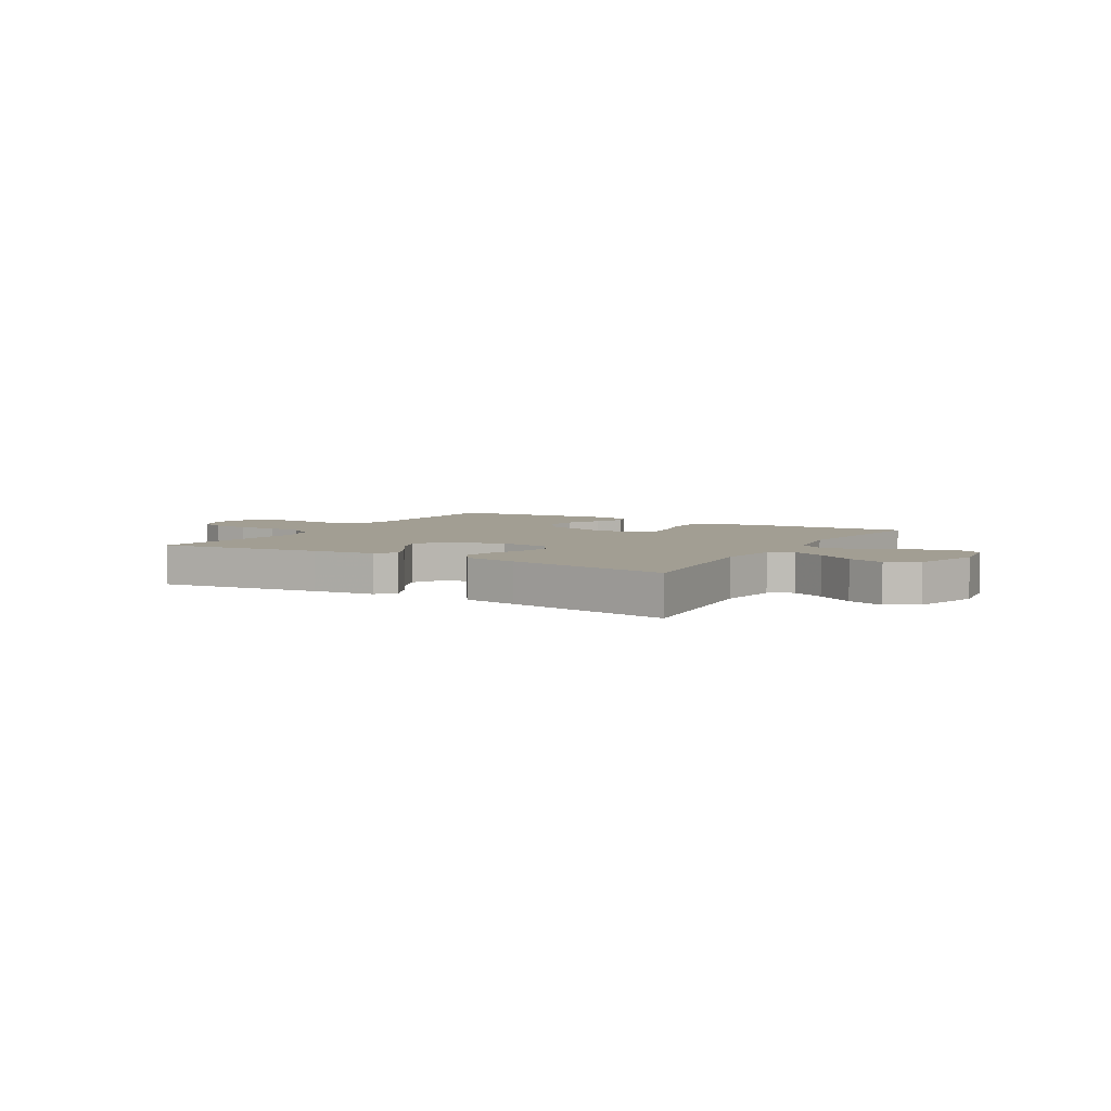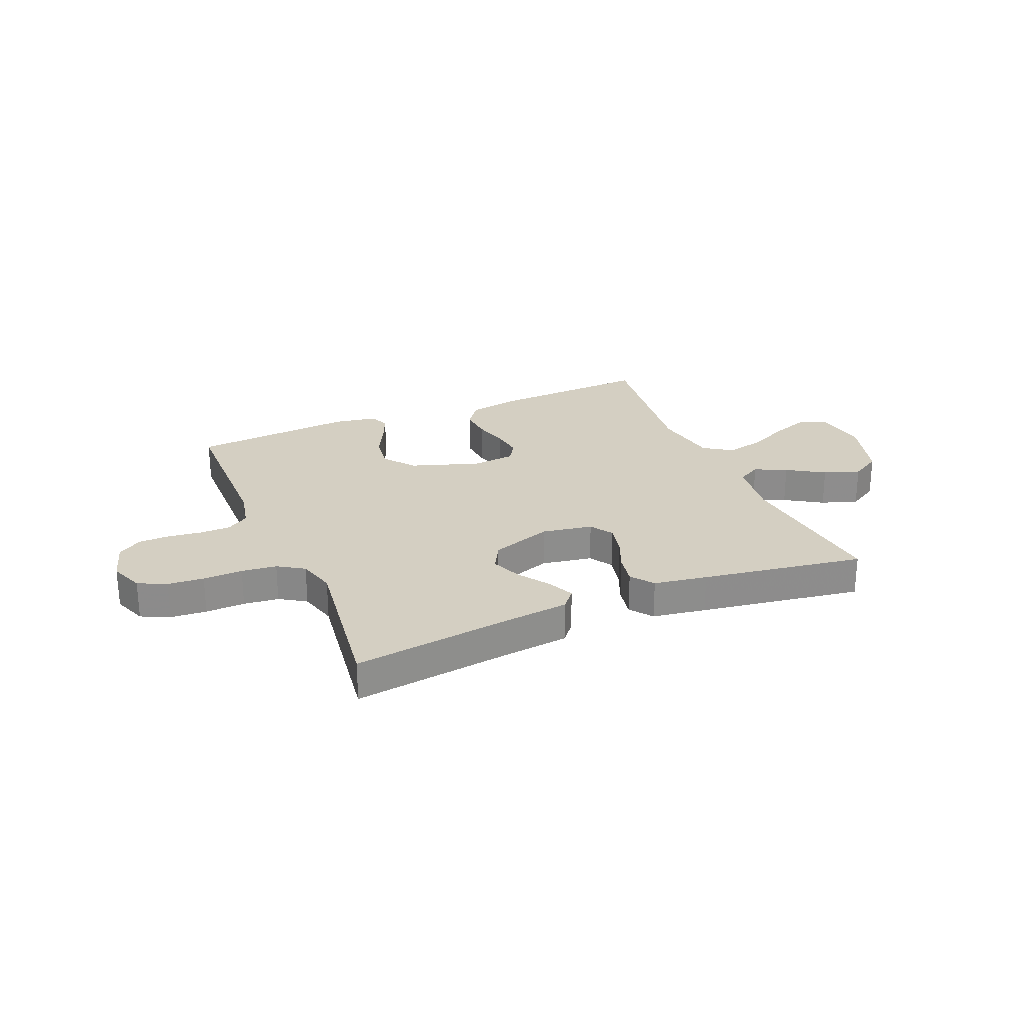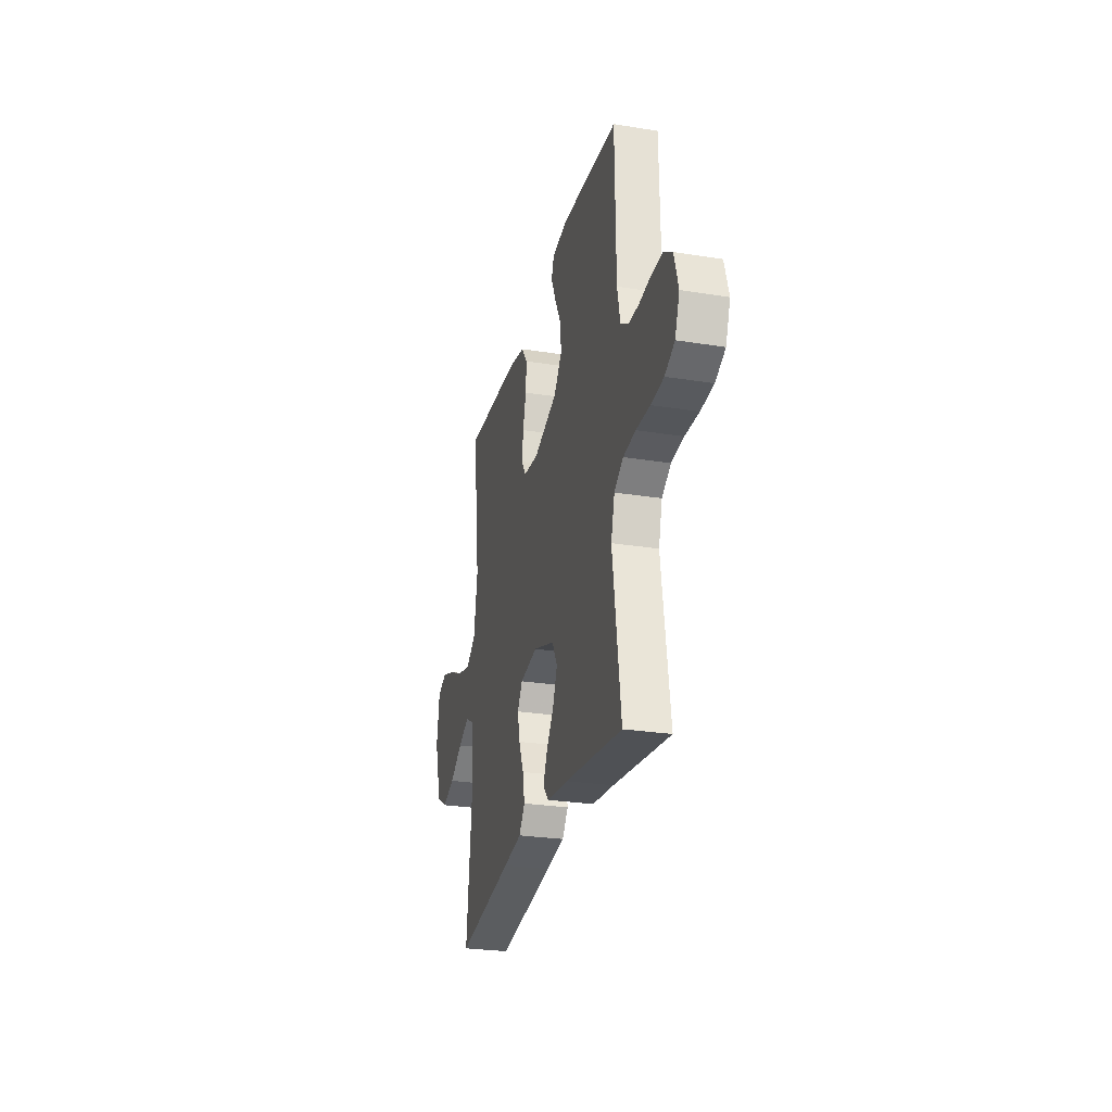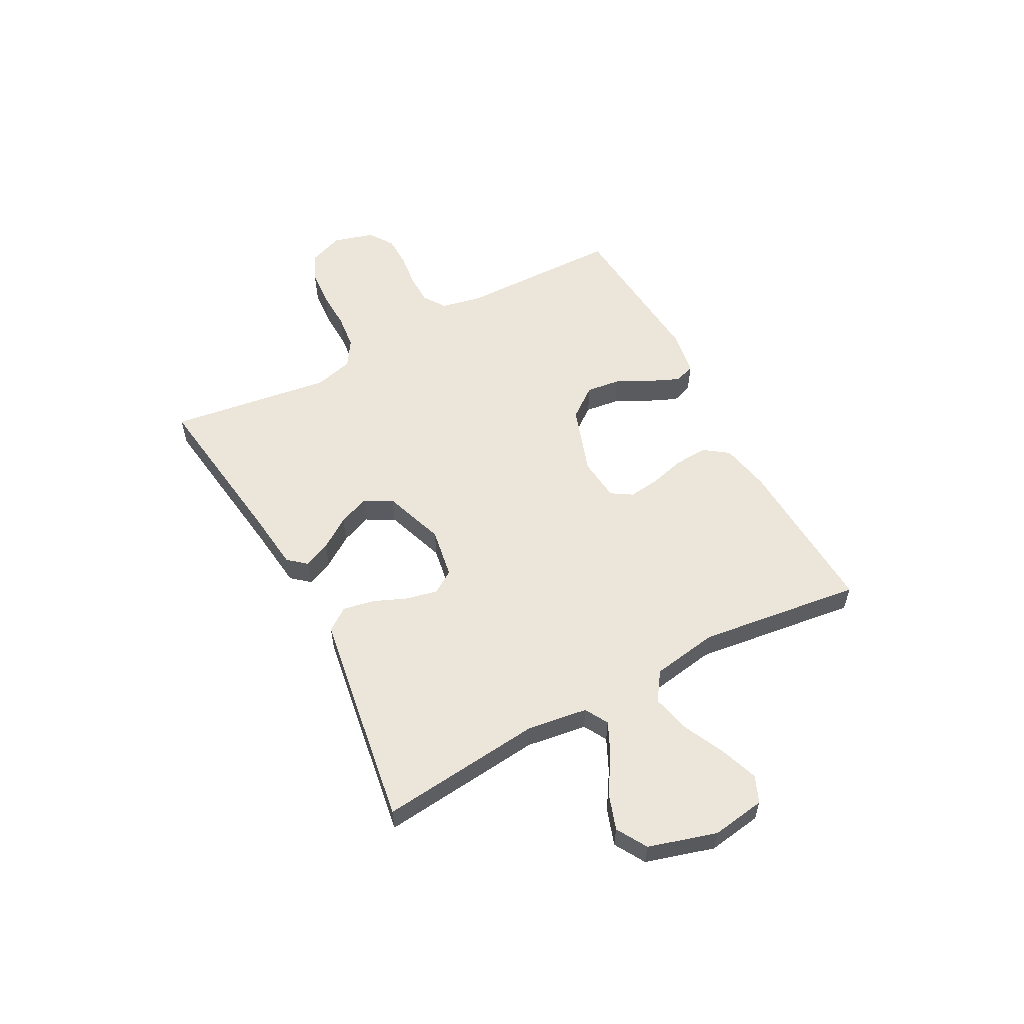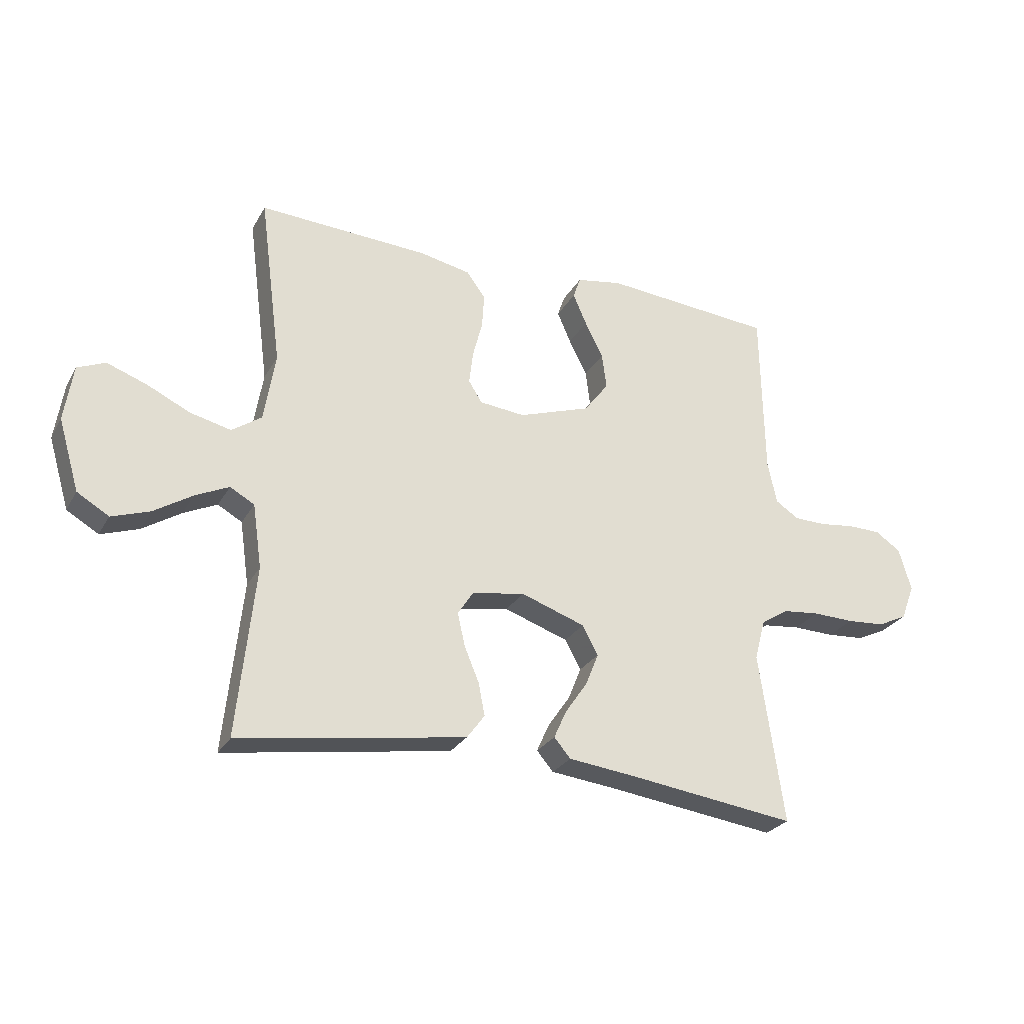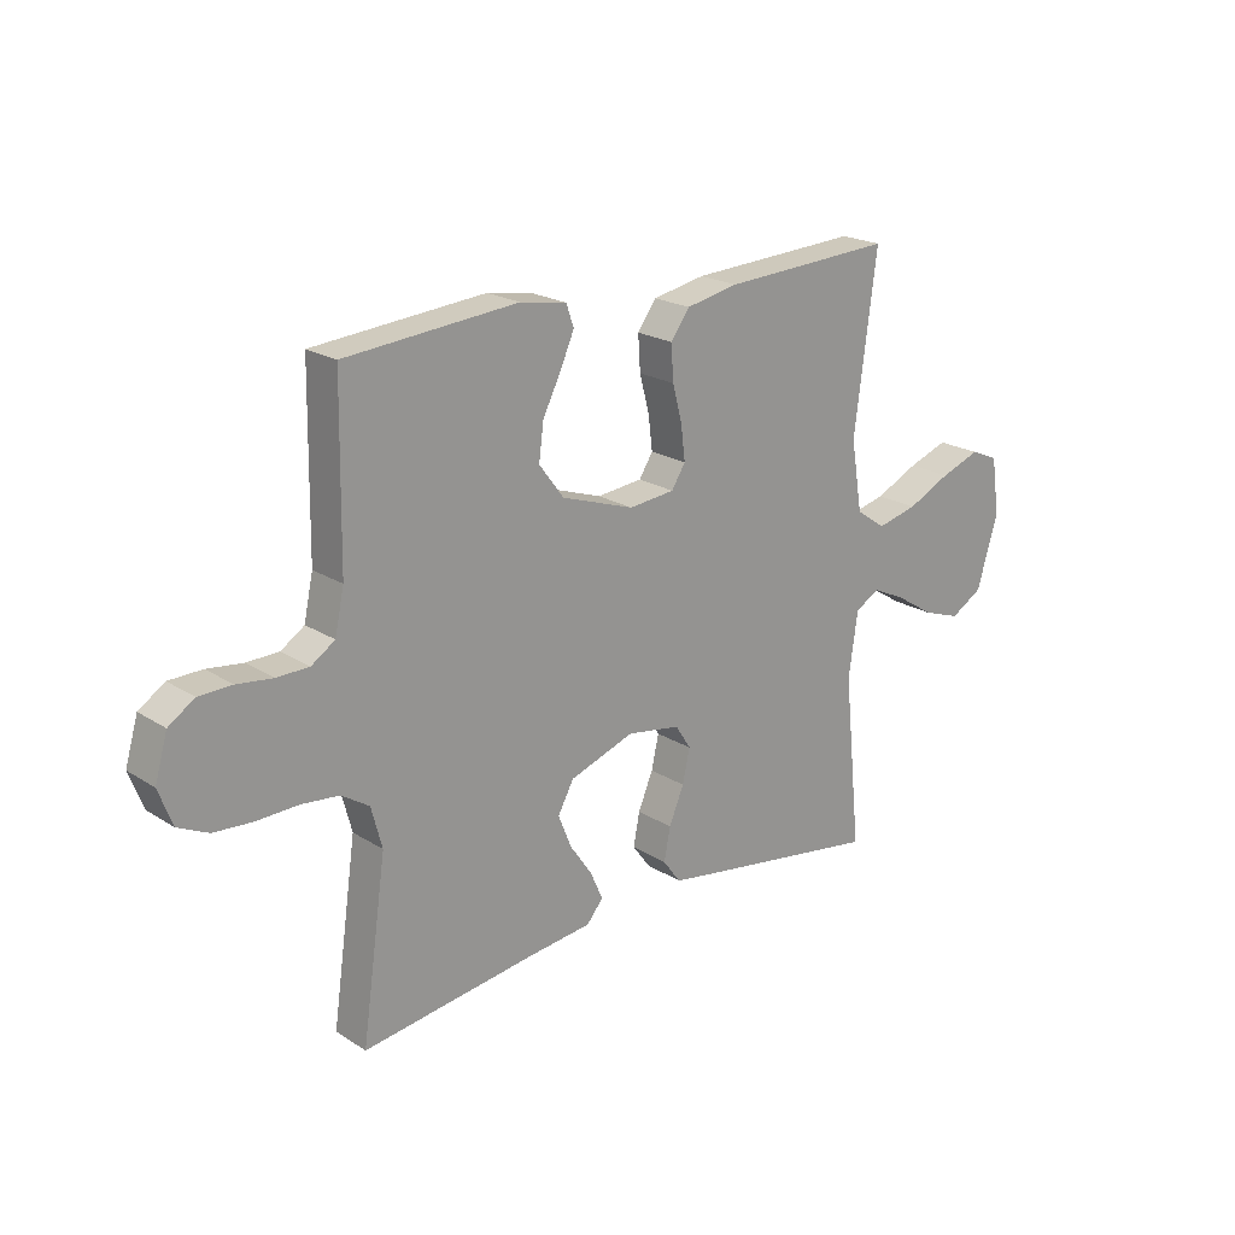
<metadata>
{"format":"obj","ext":"obj","renderer":"f3d","projection":"perspective","resolution":1024,"background":"white","views":[{"elev":5.1,"azim":-149.5,"up":"+Y"},{"elev":25.7,"azim":157.0,"up":"+Y"},{"elev":-27.0,"azim":76.0,"up":"+Z"},{"elev":56.5,"azim":-118.2,"up":"+Y"},{"elev":-26.8,"azim":-23.8,"up":"+Z"},{"elev":21.0,"azim":138.3,"up":"+Z"}]}
</metadata>
<code>
v -0.5 0.07 0.5
v -0.2 0.07 0.485
v -0.109 0.07 0.467
v -0.076 0.07 0.422
v -0.08 0.07 0.361
v -0.097 0.07 0.296
v -0.104 0.07 0.238
v -0.08 0.07 0.2
v 0 0.07 0.192
v 0.127 0.07 0.235
v 0.17 0.07 0.292
v 0.162 0.07 0.355
v 0.13 0.07 0.418
v 0.106 0.07 0.473
v 0.119 0.07 0.511
v 0.2 0.07 0.525
v 0.5 0.07 0.5
v 0.505 0.07 0.2
v 0.521 0.07 0.126
v 0.562 0.07 0.099
v 0.618 0.07 0.098
v 0.68 0.07 0.106
v 0.738 0.07 0.105
v 0.783 0.07 0.075
v 0.805 0.07 0
v 0.781 0.07 -0.063
v 0.729 0.07 -0.088
v 0.662 0.07 -0.093
v 0.589 0.07 -0.091
v 0.524 0.07 -0.098
v 0.476 0.07 -0.129
v 0.457 0.07 -0.2
v 0.5 0.07 -0.5
v 0.2 0.07 -0.46
v 0.086 0.07 -0.447
v 0.057 0.07 -0.413
v 0.079 0.07 -0.364
v 0.118 0.07 -0.307
v 0.141 0.07 -0.25
v 0.113 0.07 -0.199
v 0 0.07 -0.16
v -0.093 0.07 -0.176
v -0.12 0.07 -0.218
v -0.107 0.07 -0.276
v -0.081 0.07 -0.338
v -0.07 0.07 -0.395
v -0.101 0.07 -0.437
v -0.2 0.07 -0.453
v -0.5 0.07 -0.5
v -0.469 0.07 -0.2
v -0.485 0.07 -0.088
v -0.528 0.07 -0.064
v -0.587 0.07 -0.092
v -0.655 0.07 -0.135
v -0.722 0.07 -0.158
v -0.778 0.07 -0.125
v -0.815 0.07 0
v -0.8 0.07 0.099
v -0.751 0.07 0.12
v -0.681 0.07 0.095
v -0.605 0.07 0.059
v -0.533 0.07 0.042
v -0.481 0.07 0.078
v -0.461 0.07 0.2
v -0.5 0 0.5
v -0.2 0 0.485
v -0.109 0 0.467
v -0.076 0 0.422
v -0.08 0 0.361
v -0.097 0 0.296
v -0.104 0 0.238
v -0.08 0 0.2
v 0 0 0.192
v 0.127 0 0.235
v 0.17 0 0.292
v 0.162 0 0.355
v 0.13 0 0.418
v 0.106 0 0.473
v 0.119 0 0.511
v 0.2 0 0.525
v 0.5 0 0.5
v 0.505 0 0.2
v 0.521 0 0.126
v 0.562 0 0.099
v 0.618 0 0.098
v 0.68 0 0.106
v 0.738 0 0.105
v 0.783 0 0.075
v 0.805 0 0
v 0.781 0 -0.063
v 0.729 0 -0.088
v 0.662 0 -0.093
v 0.589 0 -0.091
v 0.524 0 -0.098
v 0.476 0 -0.129
v 0.457 0 -0.2
v 0.5 0 -0.5
v 0.2 0 -0.46
v 0.086 0 -0.447
v 0.057 0 -0.413
v 0.079 0 -0.364
v 0.118 0 -0.307
v 0.141 0 -0.25
v 0.113 0 -0.199
v 0 0 -0.16
v -0.093 0 -0.176
v -0.12 0 -0.218
v -0.107 0 -0.276
v -0.081 0 -0.338
v -0.07 0 -0.395
v -0.101 0 -0.437
v -0.2 0 -0.453
v -0.5 0 -0.5
v -0.469 0 -0.2
v -0.485 0 -0.088
v -0.528 0 -0.064
v -0.587 0 -0.092
v -0.655 0 -0.135
v -0.722 0 -0.158
v -0.778 0 -0.125
v -0.815 0 0
v -0.8 0 0.099
v -0.751 0 0.12
v -0.681 0 0.095
v -0.605 0 0.059
v -0.533 0 0.042
v -0.481 0 0.078
v -0.461 0 0.2
f 59 60 61
f 58 59 61
f 57 58 61
f 56 57 61
f 55 56 61
f 54 55 61
f 53 54 61
f 52 53 61 62
f 51 52 62 63
f 48 49 50
f 47 48 50
f 46 47 50
f 45 46 50
f 44 45 50
f 51 63 64
f 50 51 64
f 44 50 64
f 43 44 64
f 36 37 38
f 35 36 38
f 34 35 38
f 34 38 39
f 33 34 39
f 32 33 39
f 31 32 39 40
f 27 28 29
f 26 27 29
f 25 26 29
f 24 25 29
f 23 24 29
f 22 23 29
f 21 22 29
f 20 21 29 30
f 31 40 41
f 30 31 41
f 20 30 41
f 19 20 41
f 16 17 18
f 15 16 18
f 14 15 18
f 13 14 18
f 12 13 18
f 4 5 6
f 3 4 6
f 2 3 6
f 1 2 6
f 64 1 6
f 64 6 7
f 64 7 8
f 43 64 8
f 42 43 8
f 41 42 8 9
f 19 41 9 10
f 11 12 18 19
f 10 11 19
f 125 124 123
f 125 123 122
f 125 122 121
f 125 121 120
f 125 120 119
f 125 119 118
f 125 118 117
f 126 125 117 116
f 127 126 116 115
f 114 113 112
f 114 112 111
f 114 111 110
f 114 110 109
f 114 109 108
f 128 127 115
f 128 115 114
f 128 114 108
f 128 108 107
f 102 101 100
f 102 100 99
f 102 99 98
f 103 102 98
f 103 98 97
f 103 97 96
f 104 103 96 95
f 93 92 91
f 93 91 90
f 93 90 89
f 93 89 88
f 93 88 87
f 93 87 86
f 93 86 85
f 94 93 85 84
f 105 104 95
f 105 95 94
f 105 94 84
f 105 84 83
f 82 81 80
f 82 80 79
f 82 79 78
f 82 78 77
f 82 77 76
f 70 69 68
f 70 68 67
f 70 67 66
f 70 66 65
f 70 65 128
f 71 70 128
f 72 71 128
f 72 128 107
f 72 107 106
f 73 72 106 105
f 74 73 105 83
f 83 82 76 75
f 83 75 74
f 1 65 66 2
f 2 66 67 3
f 3 67 68 4
f 4 68 69 5
f 5 69 70 6
f 6 70 71 7
f 7 71 72 8
f 8 72 73 9
f 9 73 74 10
f 10 74 75 11
f 11 75 76 12
f 12 76 77 13
f 13 77 78 14
f 14 78 79 15
f 15 79 80 16
f 16 80 81 17
f 17 81 82 18
f 18 82 83 19
f 19 83 84 20
f 20 84 85 21
f 21 85 86 22
f 22 86 87 23
f 23 87 88 24
f 24 88 89 25
f 25 89 90 26
f 26 90 91 27
f 27 91 92 28
f 28 92 93 29
f 29 93 94 30
f 30 94 95 31
f 31 95 96 32
f 32 96 97 33
f 33 97 98 34
f 34 98 99 35
f 35 99 100 36
f 36 100 101 37
f 37 101 102 38
f 38 102 103 39
f 39 103 104 40
f 40 104 105 41
f 41 105 106 42
f 42 106 107 43
f 43 107 108 44
f 44 108 109 45
f 45 109 110 46
f 46 110 111 47
f 47 111 112 48
f 48 112 113 49
f 49 113 114 50
f 50 114 115 51
f 51 115 116 52
f 52 116 117 53
f 53 117 118 54
f 54 118 119 55
f 55 119 120 56
f 56 120 121 57
f 57 121 122 58
f 58 122 123 59
f 59 123 124 60
f 60 124 125 61
f 61 125 126 62
f 62 126 127 63
f 63 127 128 64
f 64 128 65 1

</code>
